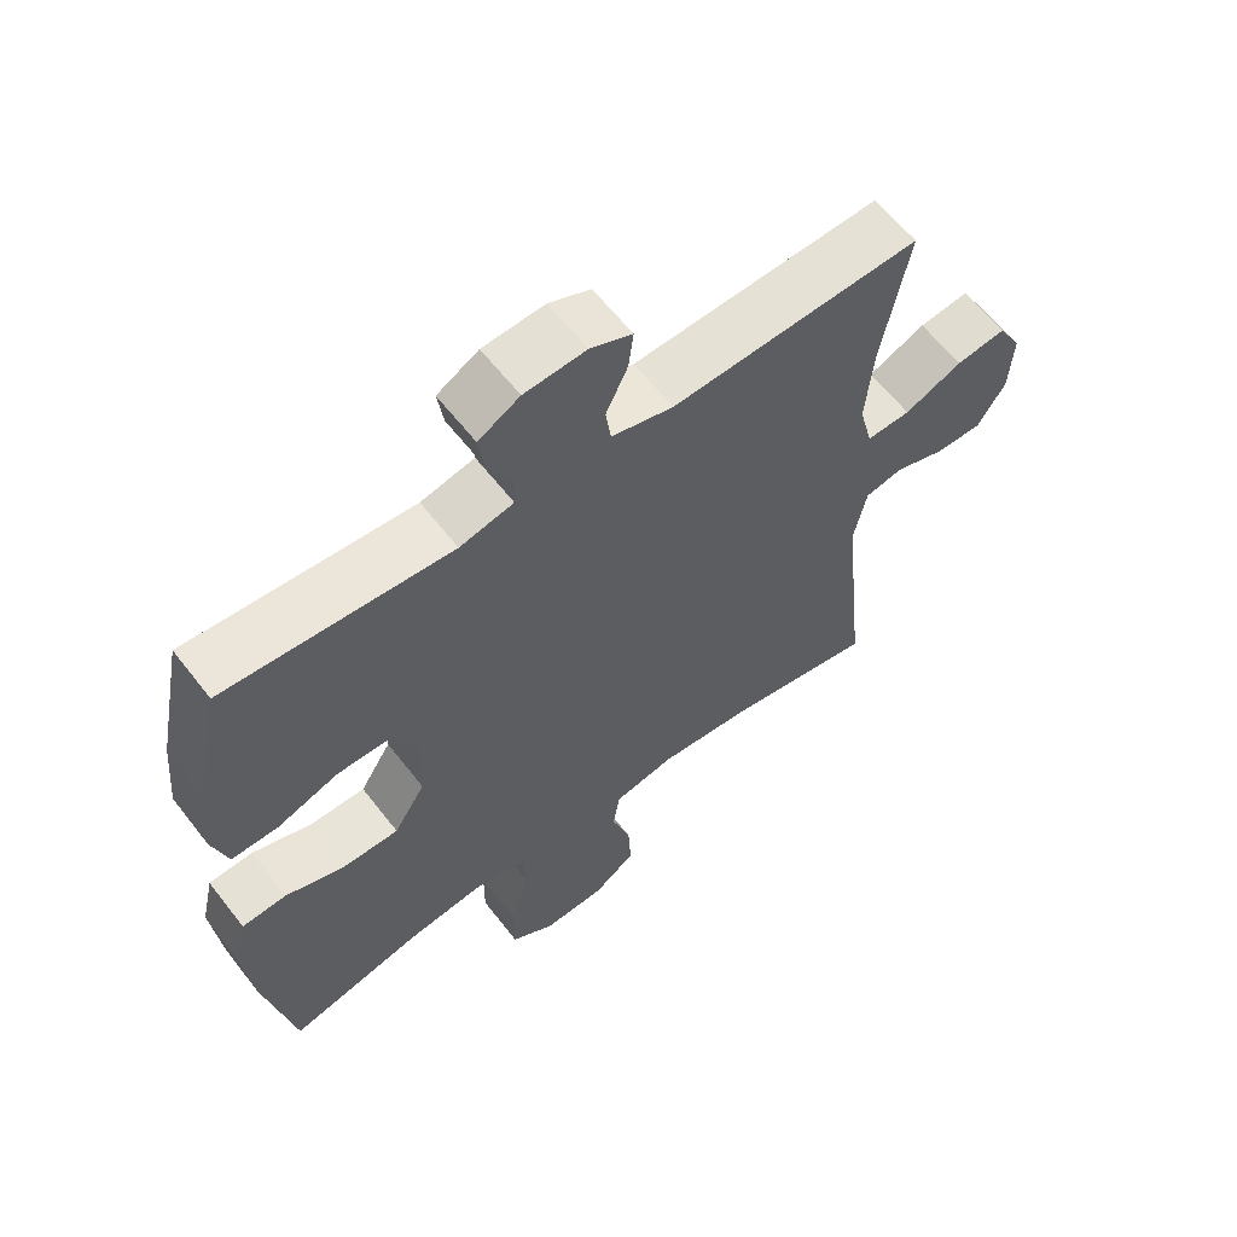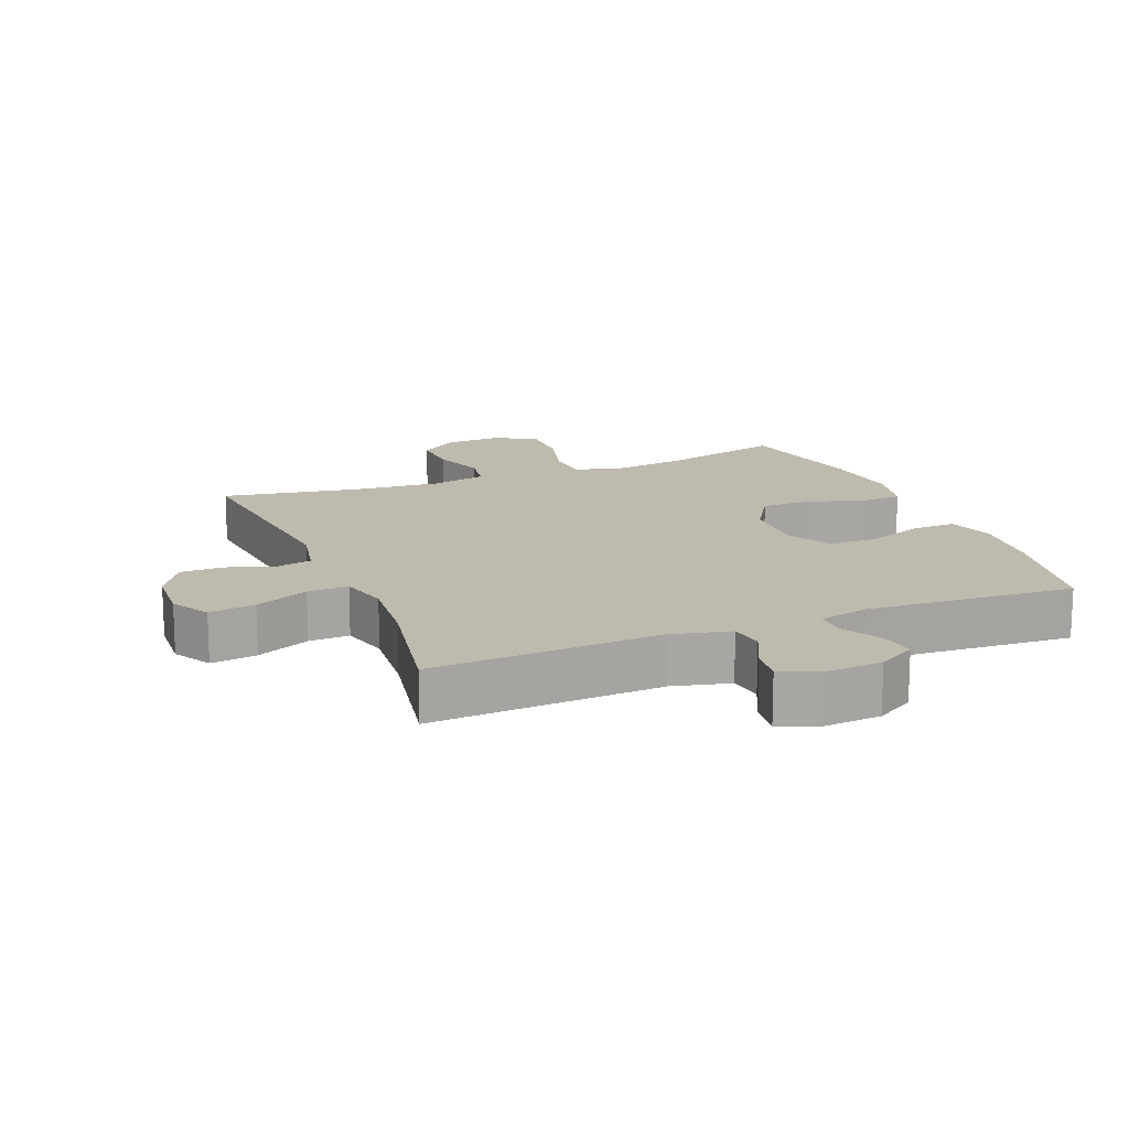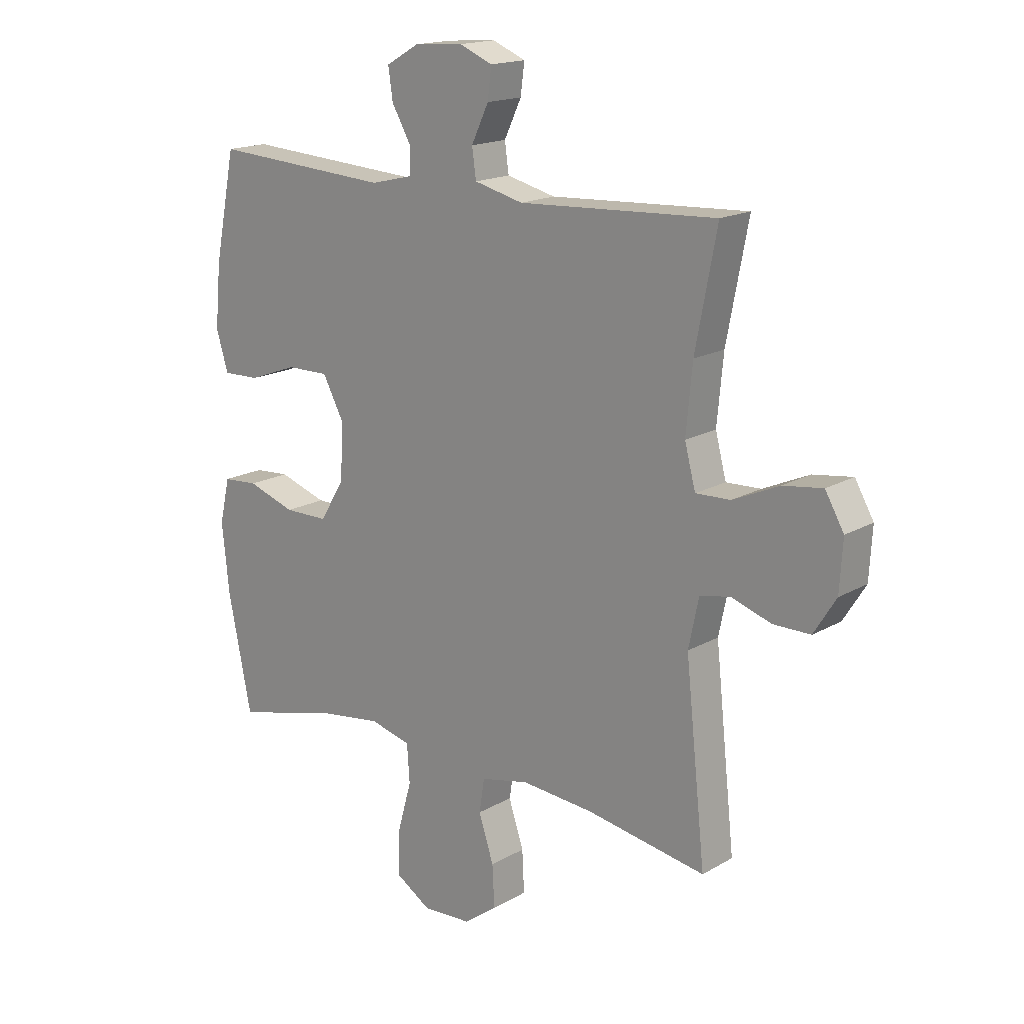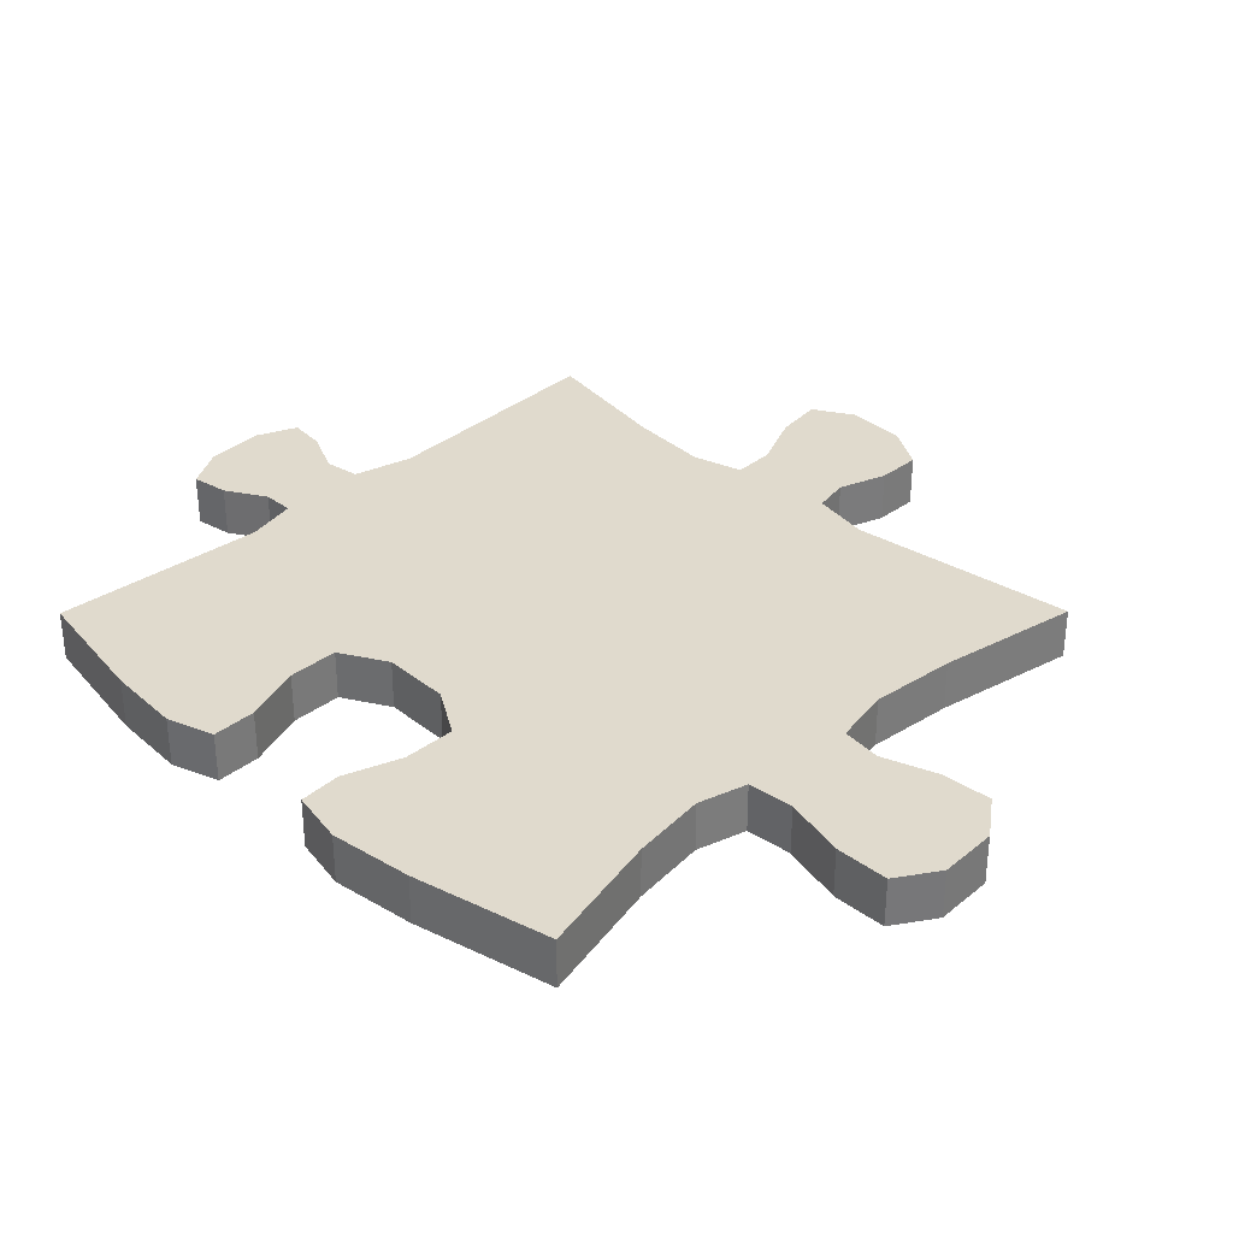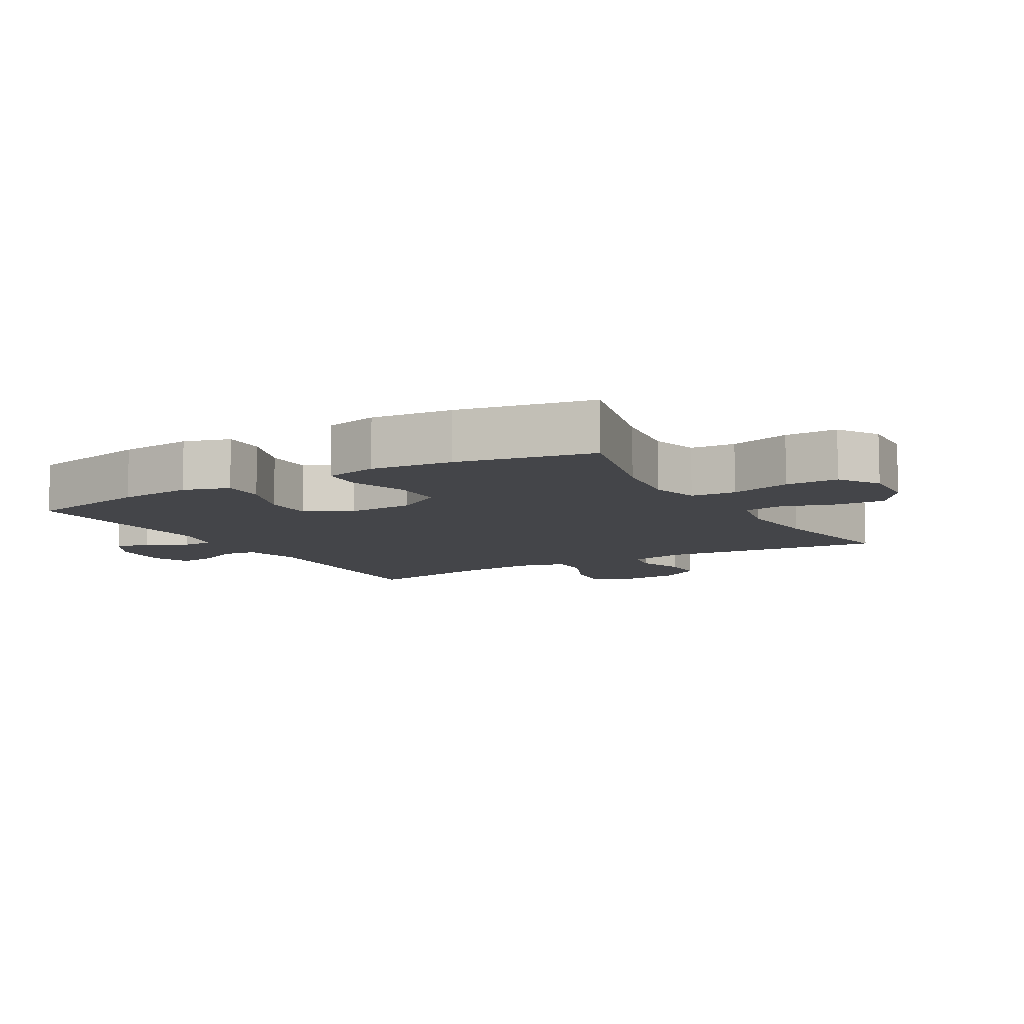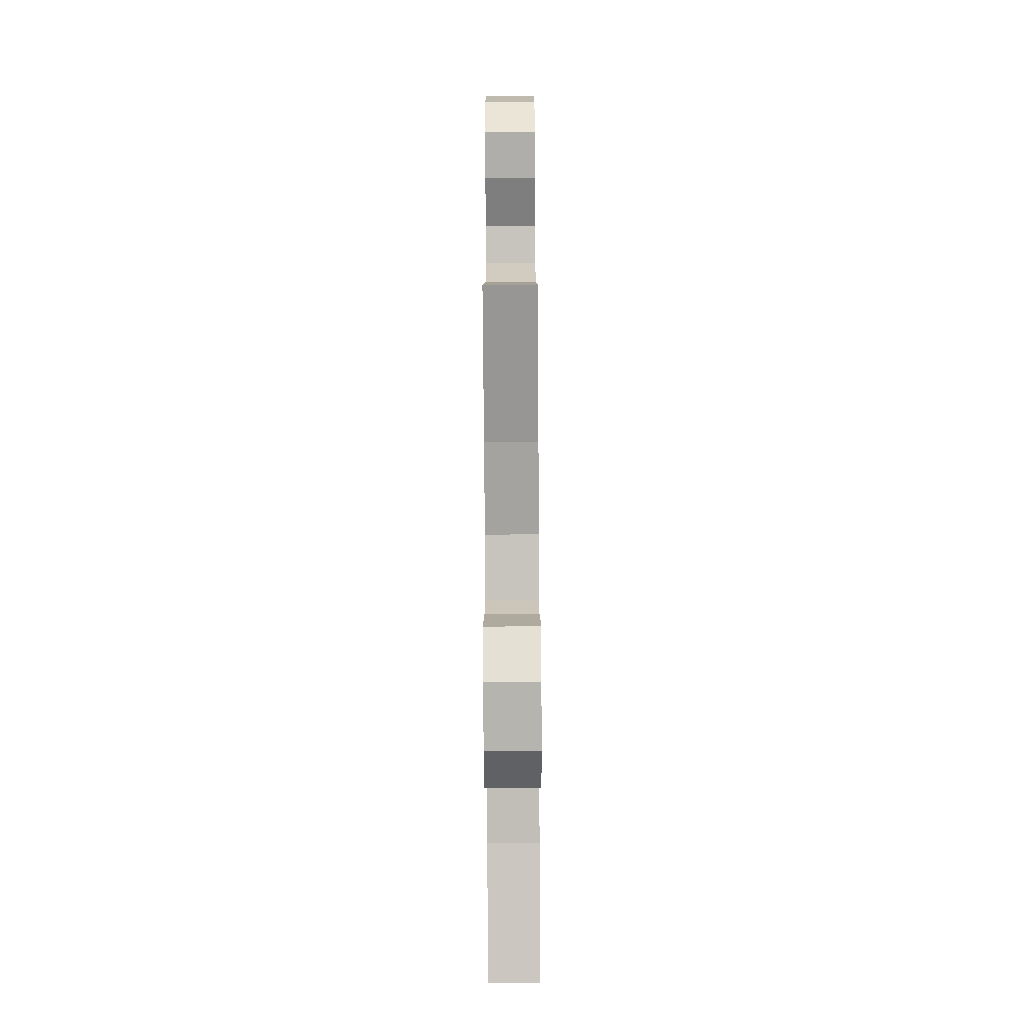
<metadata>
{"format":"obj","ext":"obj","renderer":"f3d","projection":"perspective","resolution":1024,"background":"white","views":[{"elev":61.0,"azim":142.4,"up":"+Z"},{"elev":15.7,"azim":-22.1,"up":"+Y"},{"elev":17.0,"azim":-138.9,"up":"+Z"},{"elev":33.1,"azim":134.8,"up":"+Y"},{"elev":-9.1,"azim":120.2,"up":"+Y"},{"elev":-77.8,"azim":-89.7,"up":"+Z"}]}
</metadata>
<code>
o path7828
v -0.4437 0.0375 0.2945
v -0.4322 0.0375 0.1724
v -0.4523 0.0375 0.0955
v -0.5167 0.0375 0.09793
v -0.602 0.0375 0.1359
v -0.6752 0.0375 0.1461
v -0.7098 0.0375 0.08579
v -0.7043 0.0375 -0.006624
v -0.6632 0.0375 -0.0723
v -0.5946 0.0375 -0.07236
v -0.5201 0.0375 -0.04776
v -0.4645 0.0375 -0.05939
v -0.4458 0.0375 -0.149
v -0.4834 0.0375 -0.5009
v -0.2621 0.0375 -0.4624
v -0.1287 0.0375 -0.4512
v -0.0394 0.0375 -0.4704
v -0.02965 0.0375 -0.5328
v -0.05744 0.0375 -0.6175
v -0.06132 0.0375 -0.6951
v 0.000548 0.0375 -0.7405
v 0.09152 0.0375 -0.7452
v 0.1554 0.0375 -0.7048
v 0.1547 0.0375 -0.6218
v 0.1281 0.0375 -0.5265
v 0.133 0.0375 -0.4556
v 0.2089 0.0375 -0.4357
v 0.3249 0.0375 -0.4517
v 0.5186 0.0375 -0.5009
v 0.5616 0.0375 -0.287
v 0.5751 0.0375 -0.1591
v 0.5561 0.0375 -0.0757
v 0.491 0.0375 -0.07124
v 0.4022 0.0375 -0.101
v 0.3215 0.0375 -0.1006
v 0.2754 0.0375 -0.02696
v 0.2709 0.0375 0.07808
v 0.3098 0.0375 0.1512
v 0.3882 0.0375 0.1504
v 0.4783 0.0375 0.1174
v 0.5465 0.0375 0.1154
v 0.5687 0.0375 0.1884
v 0.558 0.0375 0.3046
v 0.5186 0.0375 0.5008
v 0.1879 0.0375 0.4795
v 0.1093 0.0375 0.4982
v 0.1091 0.0375 0.546
v 0.1445 0.0375 0.6085
v 0.1529 0.0375 0.6658
v 0.09231 0.0375 0.7007
v 0.001814 0.0375 0.7072
v -0.05926 0.0375 0.6817
v -0.05214 0.0375 0.6255
v -0.02031 0.0375 0.5583
v -0.02779 0.0375 0.5045
v -0.1185 0.0375 0.482
v -0.4834 0.0375 0.5008
v -0.4437 -0.0375 0.2945
v -0.4322 -0.0375 0.1724
v -0.4523 -0.0375 0.0955
v -0.5167 -0.0375 0.09793
v -0.602 -0.0375 0.1359
v -0.6752 -0.0375 0.1461
v -0.7098 -0.0375 0.08579
v -0.7043 -0.0375 -0.006624
v -0.6632 -0.0375 -0.0723
v -0.5946 -0.0375 -0.07236
v -0.5201 -0.0375 -0.04776
v -0.4645 -0.0375 -0.05939
v -0.4458 -0.0375 -0.149
v -0.4834 -0.0375 -0.5009
v -0.2621 -0.0375 -0.4624
v -0.1287 -0.0375 -0.4512
v -0.0394 -0.0375 -0.4704
v -0.02965 -0.0375 -0.5328
v -0.05744 -0.0375 -0.6175
v -0.06132 -0.0375 -0.6951
v 0.000548 -0.0375 -0.7405
v 0.09152 -0.0375 -0.7452
v 0.1554 -0.0375 -0.7048
v 0.1547 -0.0375 -0.6218
v 0.1281 -0.0375 -0.5265
v 0.133 -0.0375 -0.4556
v 0.2089 -0.0375 -0.4357
v 0.3249 -0.0375 -0.4517
v 0.5186 -0.0375 -0.5009
v 0.5616 -0.0375 -0.287
v 0.5751 -0.0375 -0.1591
v 0.5561 -0.0375 -0.0757
v 0.491 -0.0375 -0.07124
v 0.4022 -0.0375 -0.101
v 0.3215 -0.0375 -0.1006
v 0.2754 -0.0375 -0.02696
v 0.2709 -0.0375 0.07808
v 0.3098 -0.0375 0.1512
v 0.3882 -0.0375 0.1504
v 0.4783 -0.0375 0.1174
v 0.5465 -0.0375 0.1154
v 0.5687 -0.0375 0.1884
v 0.558 -0.0375 0.3046
v 0.5186 -0.0375 0.5008
v 0.1879 -0.0375 0.4795
v 0.1093 -0.0375 0.4982
v 0.1091 -0.0375 0.546
v 0.1445 -0.0375 0.6085
v 0.1529 -0.0375 0.6658
v 0.09231 -0.0375 0.7007
v 0.001814 -0.0375 0.7072
v -0.05926 -0.0375 0.6817
v -0.05214 -0.0375 0.6255
v -0.02031 -0.0375 0.5583
v -0.02779 -0.0375 0.5045
v -0.1185 -0.0375 0.482
v -0.4834 -0.0375 0.5008
v 0.09231 0.0375 0.7007
v 0.001814 0.0375 0.7072
v -0.05926 0.0375 0.6817
v -0.05926 0.0375 0.6817
v 0.1529 0.0375 0.6658
v 0.1529 0.0375 0.6658
v -0.05214 0.0375 0.6255
v 0.1445 0.0375 0.6085
v -0.02031 0.0375 0.5583
v 0.1091 0.0375 0.546
v -0.02779 0.0375 0.5045
v -0.02779 0.0375 0.5045
v 0.1093 0.0375 0.4982
v 0.1093 0.0375 0.4982
v -0.1185 0.0375 0.482
v 0.1879 0.0375 0.4795
v -0.4834 0.0375 0.5008
v -0.4834 0.0375 0.5008
v 0.5186 0.0375 0.5008
v 0.5186 0.0375 0.5008
v 0.558 0.0375 0.3046
v -0.4437 0.0375 0.2945
v 0.5687 0.0375 0.1884
v -0.4322 0.0375 0.1724
v 0.5465 0.0375 0.1154
v 0.5465 0.0375 0.1154
v 0.3098 0.0375 0.1512
v 0.3098 0.0375 0.1512
v 0.3882 0.0375 0.1504
v -0.4523 0.0375 0.0955
v -0.4523 0.0375 0.0955
v 0.2709 0.0375 0.07808
v 0.4783 0.0375 0.1174
v -0.602 0.0375 0.1359
v -0.6752 0.0375 0.1461
v -0.6752 0.0375 0.1461
v -0.7098 0.0375 0.08579
v -0.5167 0.0375 0.09793
v -0.7043 0.0375 -0.006624
v 0.2754 0.0375 -0.02696
v -0.6632 0.0375 -0.0723
v 0.3215 0.0375 -0.1006
v -0.5201 0.0375 -0.04776
v -0.4645 0.0375 -0.05939
v -0.4645 0.0375 -0.05939
v -0.5946 0.0375 -0.07236
v -0.4458 0.0375 -0.149
v 0.5561 0.0375 -0.0757
v 0.5561 0.0375 -0.0757
v 0.491 0.0375 -0.07124
v 0.4022 0.0375 -0.101
v 0.5751 0.0375 -0.1591
v 0.5616 0.0375 -0.287
v 0.5186 0.0375 -0.5009
v 0.5186 0.0375 -0.5009
v 0.2089 0.0375 -0.4357
v 0.3249 0.0375 -0.4517
v 0.133 0.0375 -0.4556
v 0.133 0.0375 -0.4556
v -0.1287 0.0375 -0.4512
v -0.0394 0.0375 -0.4704
v -0.0394 0.0375 -0.4704
v -0.2621 0.0375 -0.4624
v 0.1281 0.0375 -0.5265
v -0.02965 0.0375 -0.5328
v -0.4834 0.0375 -0.5009
v -0.4834 0.0375 -0.5009
v 0.1547 0.0375 -0.6218
v -0.05744 0.0375 -0.6175
v -0.06132 0.0375 -0.6951
v 0.1554 0.0375 -0.7048
v 0.000548 0.0375 -0.7405
v 0.09152 0.0375 -0.7452
v 0.09231 -0.0375 0.7007
v 0.001814 -0.0375 0.7072
v -0.05926 -0.0375 0.6817
v -0.05926 -0.0375 0.6817
v 0.1529 -0.0375 0.6658
v 0.1529 -0.0375 0.6658
v -0.05214 -0.0375 0.6255
v 0.1445 -0.0375 0.6085
v -0.02031 -0.0375 0.5583
v 0.1091 -0.0375 0.546
v -0.02779 -0.0375 0.5045
v -0.02779 -0.0375 0.5045
v 0.1093 -0.0375 0.4982
v 0.1093 -0.0375 0.4982
v -0.1185 -0.0375 0.482
v 0.1879 -0.0375 0.4795
v -0.4834 -0.0375 0.5008
v -0.4834 -0.0375 0.5008
v 0.5186 -0.0375 0.5008
v 0.5186 -0.0375 0.5008
v 0.558 -0.0375 0.3046
v -0.4437 -0.0375 0.2945
v 0.5687 -0.0375 0.1884
v -0.4322 -0.0375 0.1724
v 0.5465 -0.0375 0.1154
v 0.5465 -0.0375 0.1154
v 0.3098 -0.0375 0.1512
v 0.3098 -0.0375 0.1512
v 0.3882 -0.0375 0.1504
v -0.4523 -0.0375 0.0955
v -0.4523 -0.0375 0.0955
v 0.2709 -0.0375 0.07808
v 0.4783 -0.0375 0.1174
v -0.602 -0.0375 0.1359
v -0.6752 -0.0375 0.1461
v -0.6752 -0.0375 0.1461
v -0.7098 -0.0375 0.08579
v -0.5167 -0.0375 0.09793
v -0.7043 -0.0375 -0.006624
v 0.2754 -0.0375 -0.02696
v -0.6632 -0.0375 -0.0723
v 0.3215 -0.0375 -0.1006
v -0.5201 -0.0375 -0.04776
v -0.4645 -0.0375 -0.05939
v -0.4645 -0.0375 -0.05939
v -0.5946 -0.0375 -0.07236
v -0.4458 -0.0375 -0.149
v 0.5561 -0.0375 -0.0757
v 0.5561 -0.0375 -0.0757
v 0.491 -0.0375 -0.07124
v 0.4022 -0.0375 -0.101
v 0.5751 -0.0375 -0.1591
v 0.5616 -0.0375 -0.287
v 0.5186 -0.0375 -0.5009
v 0.5186 -0.0375 -0.5009
v 0.2089 -0.0375 -0.4357
v 0.3249 -0.0375 -0.4517
v 0.133 -0.0375 -0.4556
v 0.133 -0.0375 -0.4556
v -0.1287 -0.0375 -0.4512
v -0.0394 -0.0375 -0.4704
v -0.0394 -0.0375 -0.4704
v -0.2621 -0.0375 -0.4624
v 0.1281 -0.0375 -0.5265
v -0.02965 -0.0375 -0.5328
v -0.4834 -0.0375 -0.5009
v -0.4834 -0.0375 -0.5009
v 0.1547 -0.0375 -0.6218
v -0.05744 -0.0375 -0.6175
v -0.06132 -0.0375 -0.6951
v 0.1554 -0.0375 -0.7048
v 0.000548 -0.0375 -0.7405
v 0.09152 -0.0375 -0.7452
f 240 244 241
f 237 239 235
f 227 245 229
f 211 219 202
f 197 195 188
f 228 233 226
f 256 255 252
f 238 239 237
f 198 200 197
f 260 255 259
f 209 202 204
f 251 252 255
f 200 214 203
f 196 188 189
f 231 217 230
f 219 214 200
f 194 189 190
f 217 219 211
f 198 197 196
f 197 188 196
f 221 226 233
f 210 216 220
f 210 220 212
f 198 219 200
f 202 219 198
f 239 238 240
f 247 234 250
f 248 251 245
f 234 227 231
f 222 224 221
f 244 229 243
f 247 227 234
f 252 251 248
f 257 259 256
f 259 255 256
f 229 244 238
f 188 195 192
f 231 227 217
f 217 227 219
f 224 226 221
f 208 216 210
f 248 227 247
f 248 245 227
f 214 216 203
f 196 189 194
f 230 225 233
f 209 211 202
f 225 230 217
f 203 216 208
f 221 233 225
f 250 234 253
f 240 238 244
f 245 243 229
f 258 255 260
f 203 208 206
f 50 51 108 107
f 51 118 191 108
f 120 50 107 193
f 52 53 110 109
f 48 49 106 105
f 53 54 111 110
f 47 48 105 104
f 54 126 199 111
f 128 47 104 201
f 55 56 113 112
f 45 46 103 102
f 56 132 205 113
f 134 45 102 207
f 43 44 101 100
f 57 1 58 114
f 42 43 100 99
f 1 2 59 58
f 140 42 99 213
f 142 39 96 215
f 2 145 218 59
f 37 38 95 94
f 40 41 98 97
f 39 40 97 96
f 5 150 223 62
f 6 7 64 63
f 4 5 62 61
f 3 4 61 60
f 7 8 65 64
f 36 37 94 93
f 8 9 66 65
f 35 36 93 92
f 11 159 232 68
f 10 11 68 67
f 9 10 67 66
f 12 13 70 69
f 163 33 90 236
f 33 34 91 90
f 31 32 89 88
f 34 35 92 91
f 30 31 88 87
f 169 30 87 242
f 27 28 85 84
f 173 27 84 246
f 16 176 249 73
f 15 16 73 72
f 25 26 83 82
f 17 18 75 74
f 181 15 72 254
f 13 14 71 70
f 28 29 86 85
f 24 25 82 81
f 18 19 76 75
f 19 20 77 76
f 23 24 81 80
f 20 21 78 77
f 22 23 80 79
f 21 22 79 78
f 167 168 171
f 164 162 166
f 154 156 172
f 138 129 146
f 124 115 122
f 155 153 160
f 183 179 182
f 165 164 166
f 125 124 127
f 187 186 182
f 136 131 129
f 178 182 179
f 127 130 141
f 123 116 115
f 158 157 144
f 146 127 141
f 121 117 116
f 144 138 146
f 125 123 124
f 124 123 115
f 148 160 153
f 137 147 143
f 137 139 147
f 125 127 146
f 129 125 146
f 166 167 165
f 174 177 161
f 175 172 178
f 161 158 154
f 149 148 151
f 171 170 156
f 174 161 154
f 179 175 178
f 184 183 186
f 186 183 182
f 156 165 171
f 115 119 122
f 158 144 154
f 144 146 154
f 151 148 153
f 135 137 143
f 175 174 154
f 175 154 172
f 141 130 143
f 123 121 116
f 157 160 152
f 136 129 138
f 152 144 157
f 130 135 143
f 148 152 160
f 177 180 161
f 167 171 165
f 172 156 170
f 185 187 182
f 130 133 135

</code>
